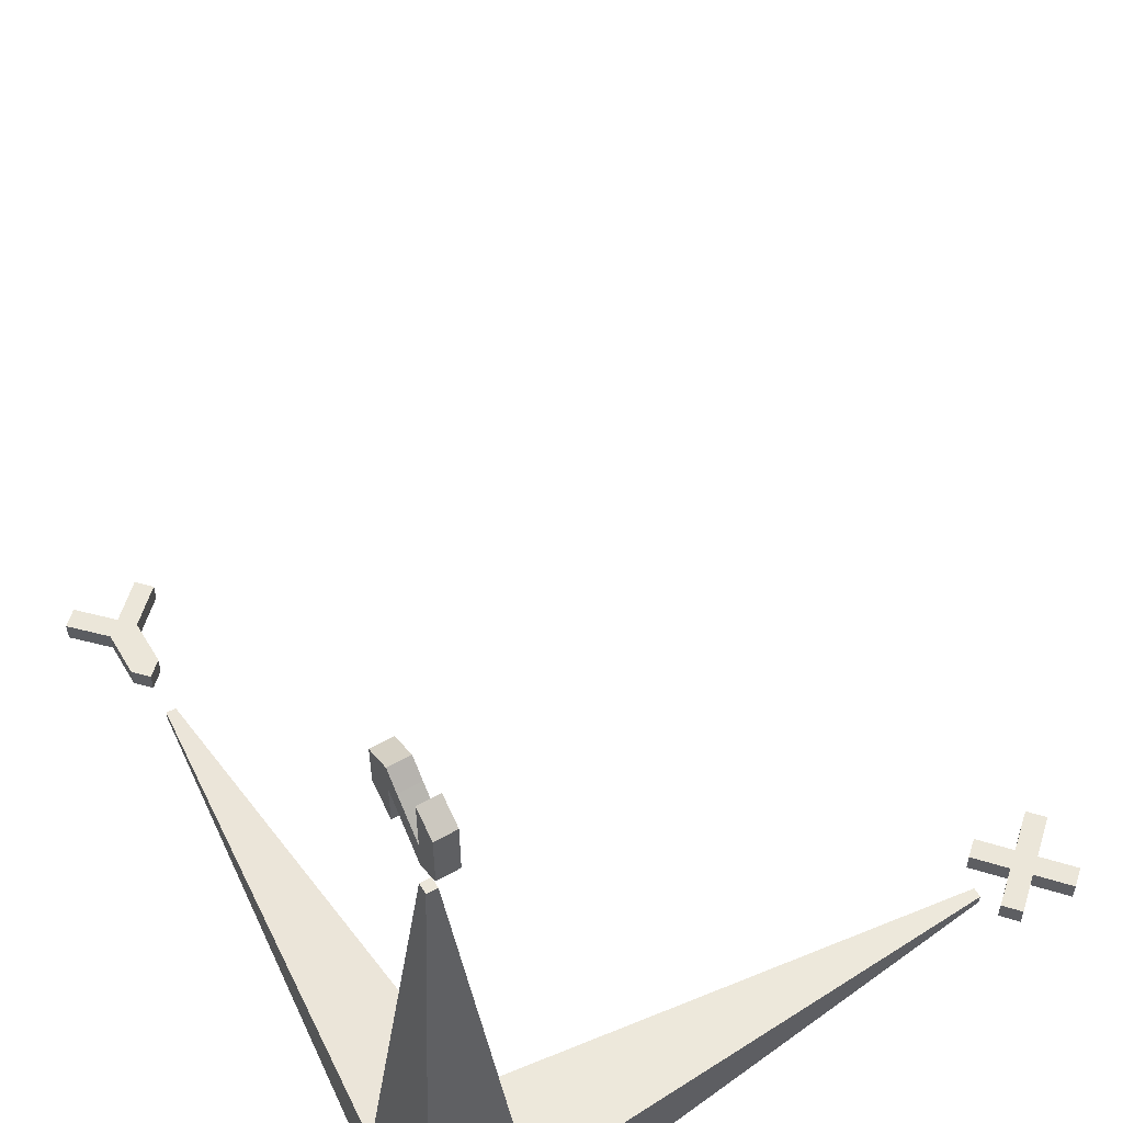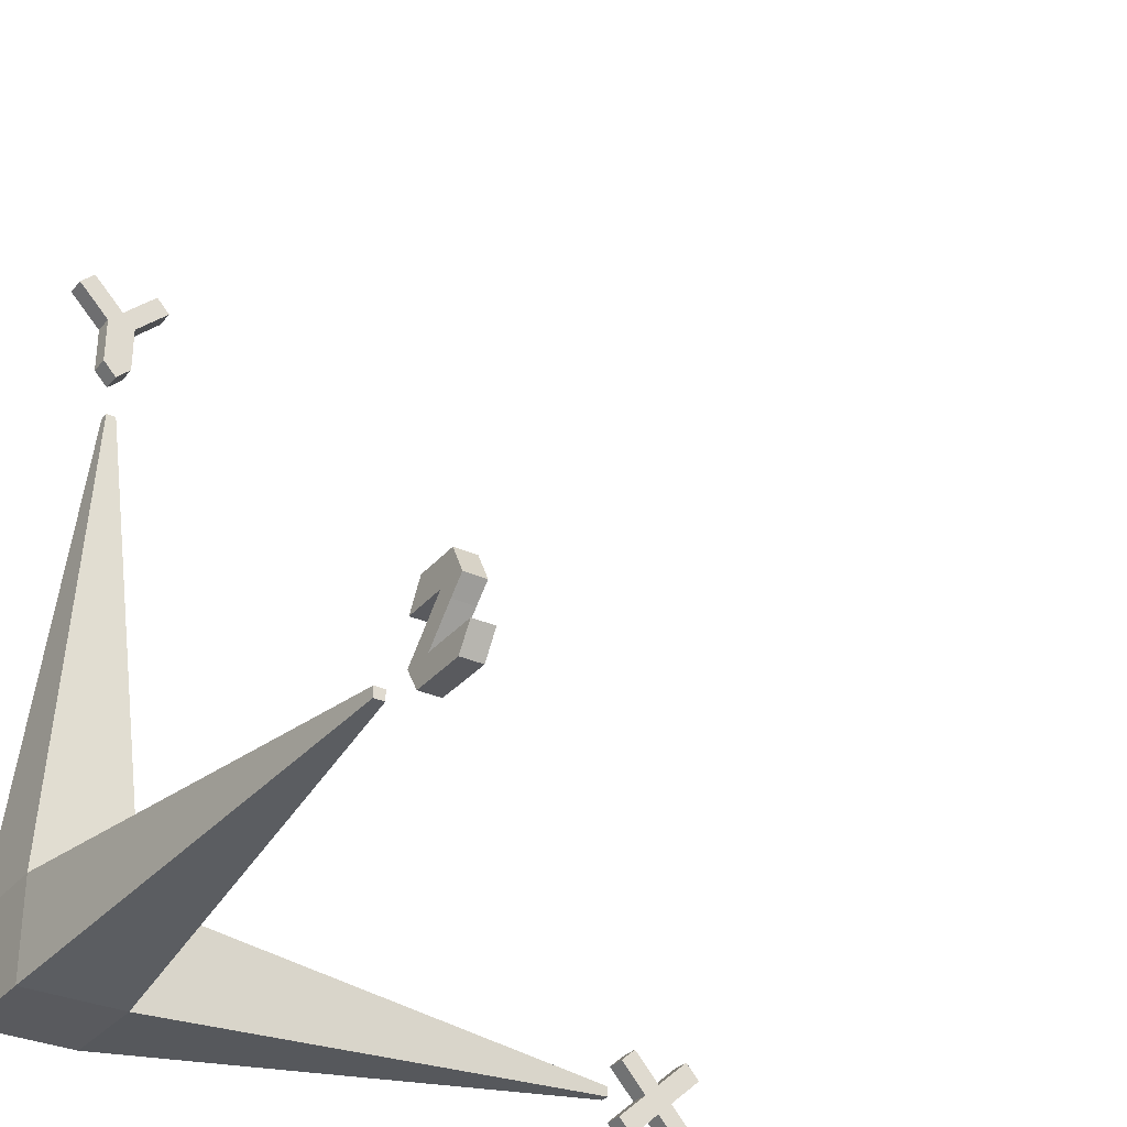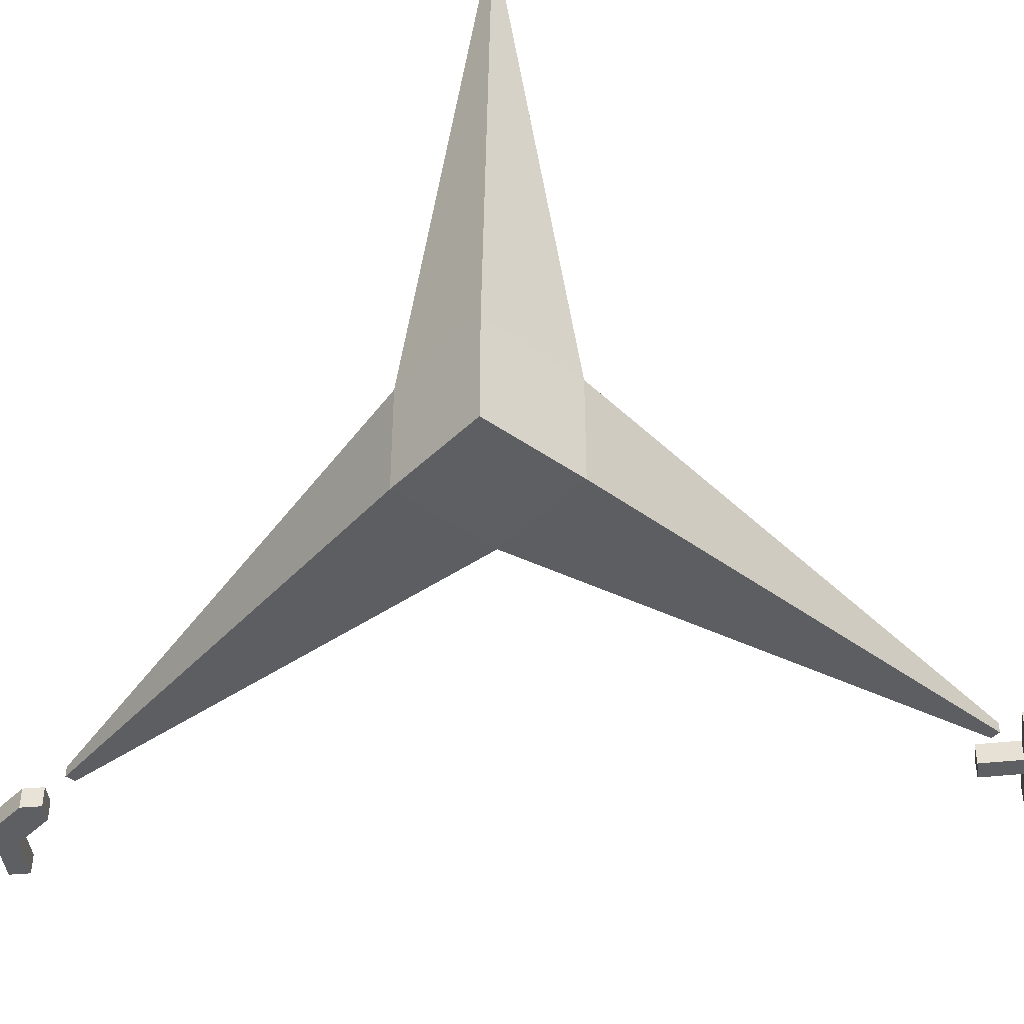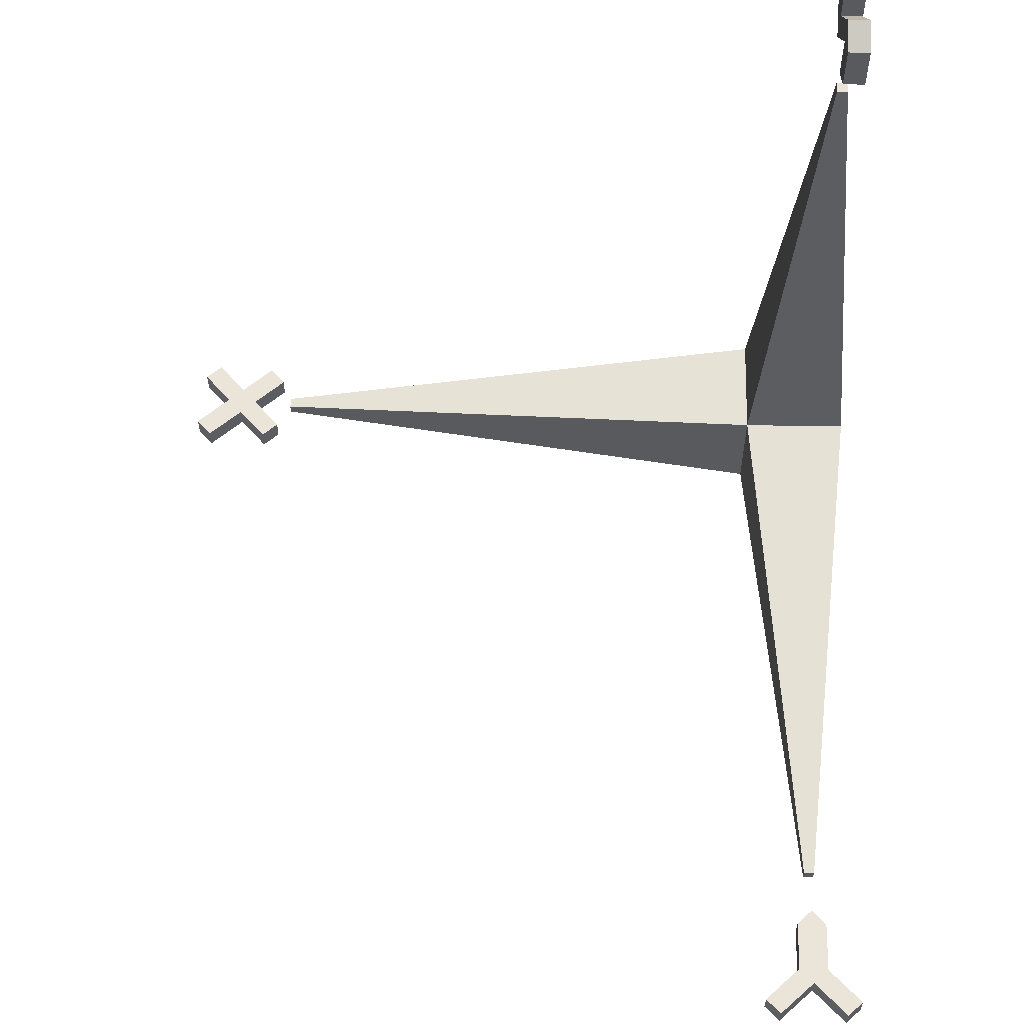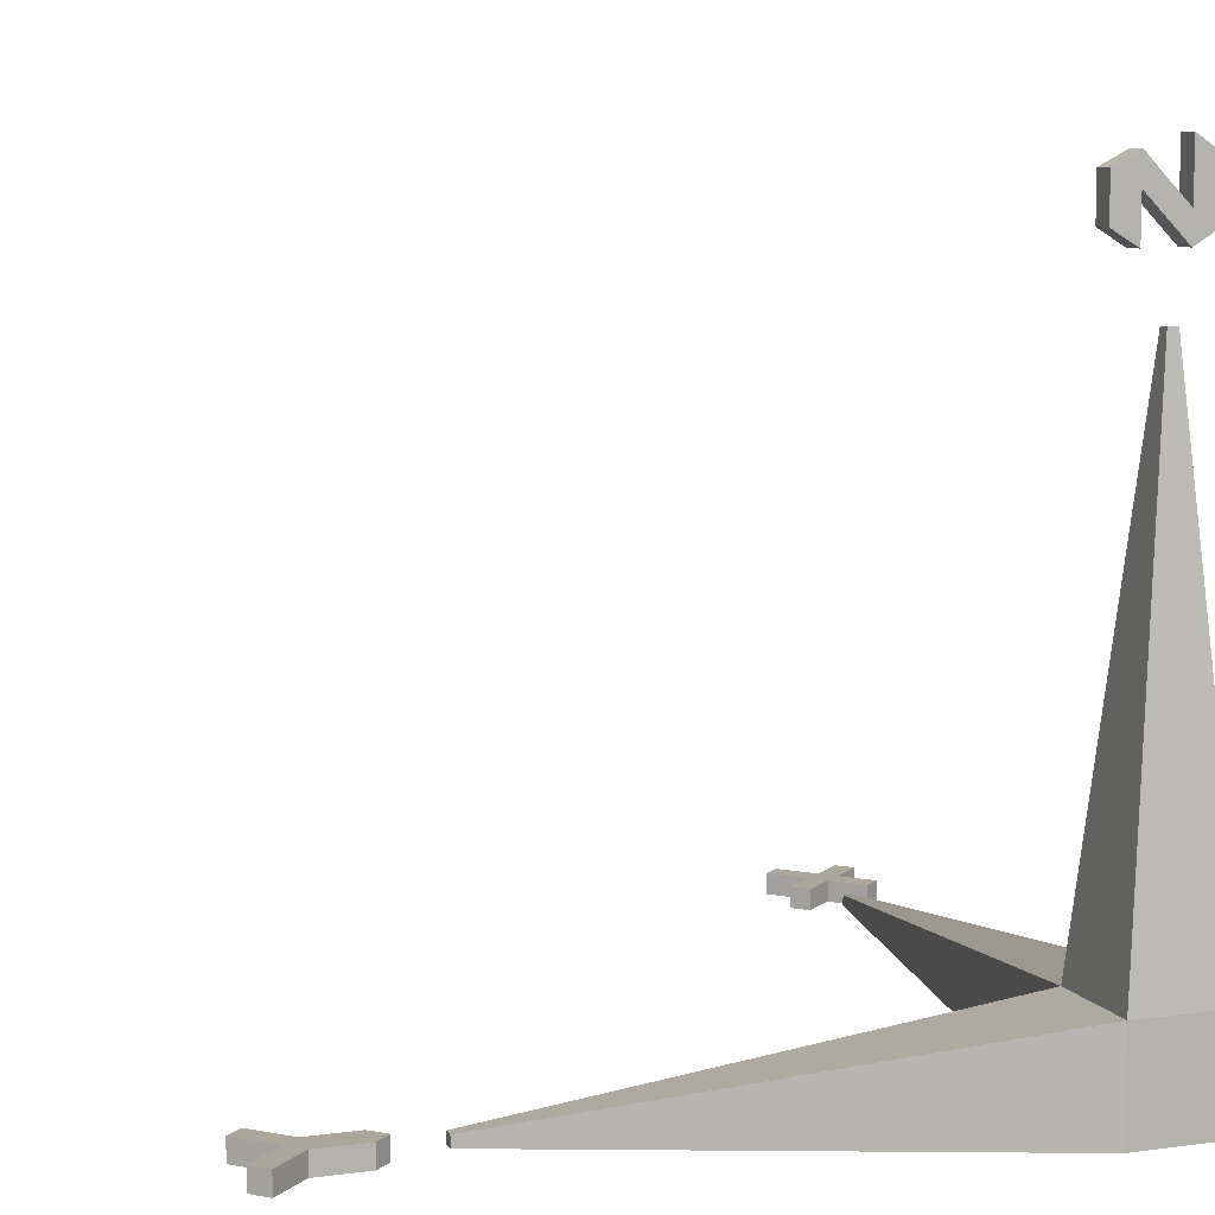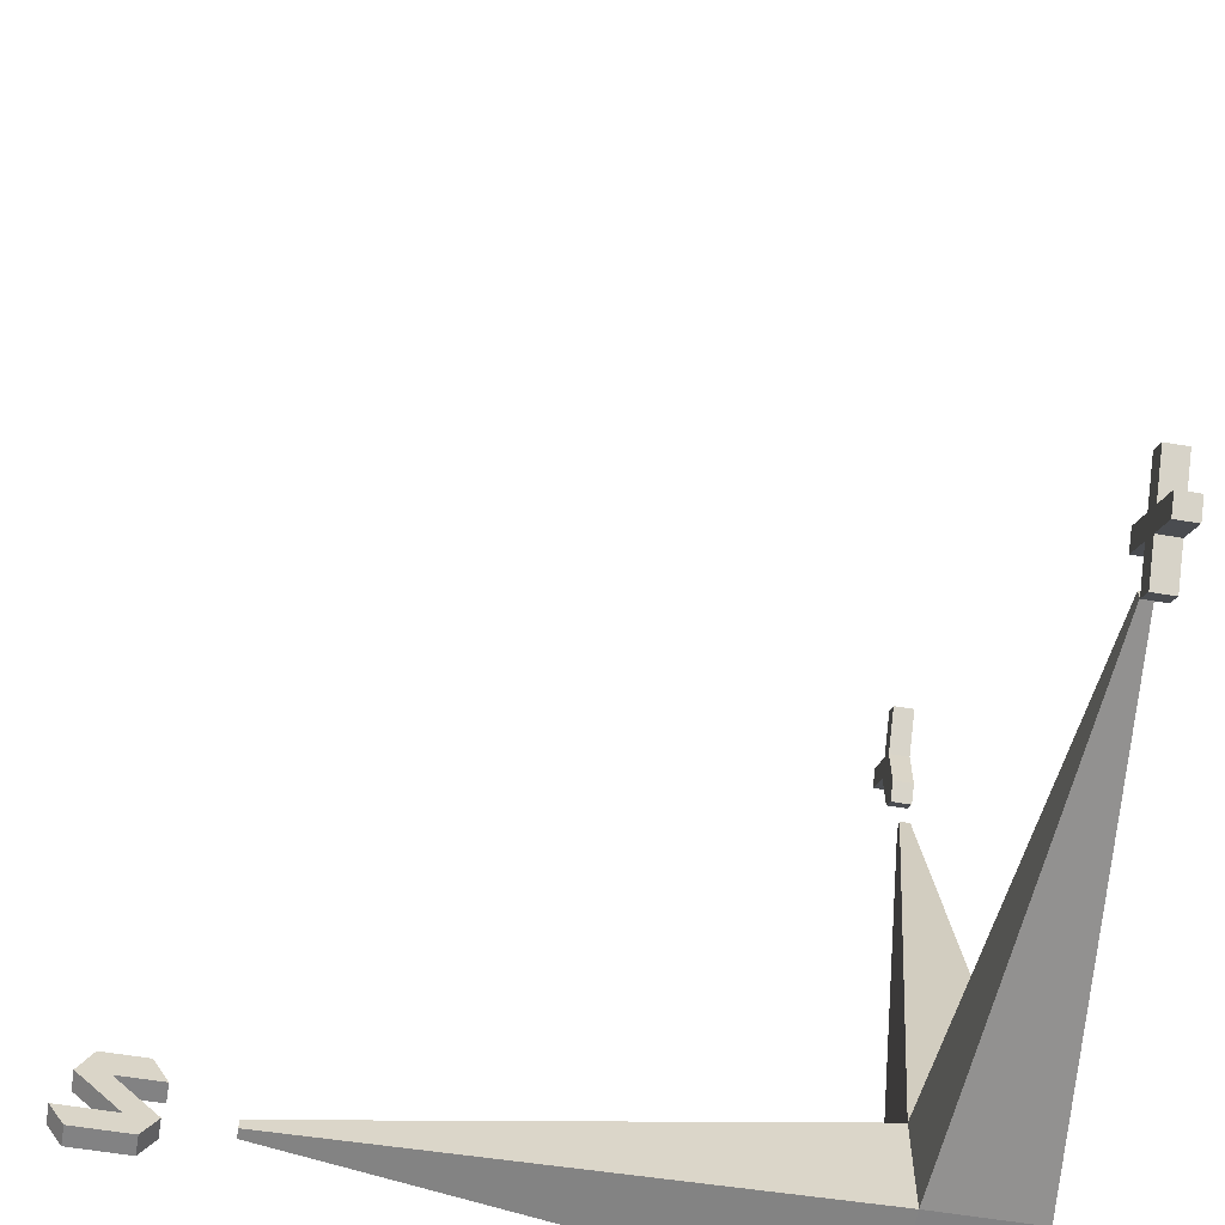
<metadata>
{"format":"obj","ext":"obj","renderer":"f3d","projection":"perspective","resolution":1024,"background":"white","views":[{"elev":55.8,"azim":-30.5,"up":"+Z"},{"elev":-31.6,"azim":-32.7,"up":"+Y"},{"elev":-41.9,"azim":-40.5,"up":"+Z"},{"elev":59.1,"azim":-179.0,"up":"+Z"},{"elev":8.1,"azim":-109.9,"up":"+Z"},{"elev":-60.9,"azim":80.4,"up":"+Y"}]}
</metadata>
<code>
o Cube.003
v -0.02 0.0775 1.214
v -0.02 0.1058 1.242
v 0.02 0.0775 1.214
v 0.02 0.1058 1.242
v -0.02 0.03297 1.241
v -0.02 0.07748 1.27
v 0.02 0.03297 1.241
v 0.02 0.07748 1.27
v -0.02 0.1618 1.298
v 0.02 0.1618 1.298
v 0.02 0.1335 1.326
v -0.02 0.1335 1.326
v 0.02 0.07748 1.379
v 0.02 0.03297 1.35
v -0.02 0.03297 1.35
v -0.02 0.07748 1.379
v -0.02 0.2133 1.328
v 0.02 0.2133 1.328
v 0.02 0.1615 1.355
v -0.02 0.1615 1.355
v -0.02 0.1618 1.213
v 0.02 0.1618 1.213
v -0.02 0.2133 1.243
v 0.02 0.2133 1.243
v 0.01 1.2 0.01
v -0.01 1.2 0.01
v 0.01 1.2 -0.01
v 0.101 0.1991 0.1002
v -0.101 0.1991 0.1002
v -0.1 0 0.1
v -0.101 0.1991 -0.1002
v -0.0101 0.1095 1.1
v 0.0101 0.1095 1.1
v -0.1 0 -0.1
v -0.01 0.08961 1.1
v 0.01 0.08961 1.1
v 0.1 0 0.1
v 0.1 0 -0.1
v 1.1 0.08961 0.01
v 1.1 0.08961 -0.01
v 1.101 0.1095 0.01002
v 1.101 0.1095 -0.01002
v 0.101 0.1991 -0.1002
v -0.01 1.2 -0.01
v 1.126 0.1637 0.02
v 1.126 0.1637 -0.02
v 1.155 0.1904 0.02
v 1.178 0.1054 0.02
v 1.208 0.1321 0.02
v 1.178 0.1054 -0.02
v 1.208 0.1321 -0.02
v 1.206 0.07395 -0.02
v 1.118 0.05244 -0.02
v 1.147 0.02096 -0.02
v 1.118 0.05244 0.02
v 1.147 0.02096 0.02
v 1.206 0.07395 0.02
v 1.259 0.01451 0.02
v 1.236 0.1006 0.02
v 1.289 0.04116 0.02
v 1.289 0.04116 -0.02
v 1.259 0.01451 -0.02
v 1.236 0.1006 -0.02
v 1.3 0.158 -0.02
v 1.3 0.158 0.02
v 1.272 0.1895 0.02
v 1.272 0.1895 -0.02
v 1.155 0.1904 -0.02
v -0.02883 1.406 -0.02264
v -0.00134 1.377 -0.02264
v 0.000229 1.433 -0.02264
v -0.02883 1.406 0.01736
v -0.09255 1.471 -0.02264
v -0.02883 1.312 -0.02264
v -0.06349 1.499 -0.02264
v -0.09255 1.471 0.01736
v -0.06349 1.499 0.01736
v 0.000229 1.433 0.01736
v 0.02772 1.404 0.01736
v 0.06723 1.497 0.01736
v -0.00134 1.377 0.01736
v 0.06723 1.497 -0.02264
v 0.09472 1.468 0.01736
v 0.09472 1.468 -0.02264
v 0.02772 1.404 -0.02264
v 0.02772 1.31 -0.02264
v -0.00134 1.283 -0.02264
v 0.02772 1.31 0.01736
v -0.00134 1.283 0.01736
v -0.02883 1.312 0.01736
f 2 3 1
f 3 8 7
f 6 13 8
f 6 1 5
f 7 1 3
f 8 12 6
f 11 20 12
f 2 10 4
f 6 9 2
f 4 11 8
f 13 15 14
f 8 14 7
f 6 15 16
f 7 15 5
f 18 20 19
f 9 22 10
f 9 20 17
f 10 19 11
f 21 24 22
f 9 23 21
f 18 23 17
f 10 24 18
f 2 4 3
f 3 4 8
f 6 16 13
f 6 2 1
f 7 5 1
f 8 11 12
f 11 19 20
f 2 9 10
f 6 12 9
f 4 10 11
f 13 16 15
f 8 13 14
f 6 5 15
f 7 14 15
f 18 17 20
f 9 21 22
f 9 12 20
f 10 18 19
f 21 23 24
f 9 17 23
f 18 24 23
f 10 22 24
f 27 26 25
f 25 26 29
f 27 25 28
f 25 29 28
f 29 34 30
f 29 30 35
f 26 31 29
f 29 33 28
f 29 31 34
f 29 35 32
f 29 32 33
f 33 32 35
f 33 35 36
f 37 36 35
f 37 35 30
f 37 34 38
f 38 39 37
f 28 36 37
f 28 37 39
f 37 30 34
f 40 41 39
f 38 40 39
f 28 39 41
f 40 42 41
f 28 41 42
f 43 42 40
f 28 42 43
f 43 40 38
f 31 43 38
f 27 28 43
f 44 27 43
f 44 43 31
f 26 44 31
f 27 44 26
f 31 38 34
f 28 33 36
f 47 46 45
f 50 45 46
f 49 47 45
f 49 45 48
f 50 48 45
f 46 51 50
f 51 52 50
f 50 55 48
f 50 52 54
f 50 54 53
f 50 53 55
f 53 56 55
f 48 55 56
f 53 54 56
f 57 56 54
f 48 56 57
f 52 58 57
f 57 58 60
f 49 48 57
f 57 54 52
f 57 60 59
f 49 57 59
f 61 60 58
f 59 60 61
f 61 58 62
f 63 61 62
f 59 61 63
f 51 64 63
f 51 63 52
f 63 65 59
f 63 62 52
f 63 64 65
f 49 65 66
f 66 65 64
f 49 59 65
f 66 64 67
f 49 66 67
f 51 67 64
f 49 67 51
f 52 62 58
f 68 49 51
f 46 68 51
f 47 68 46
f 68 47 49
f 71 70 69
f 70 74 69
f 69 75 71
f 69 72 76
f 72 69 74
f 69 76 73
f 69 73 75
f 77 73 76
f 72 77 76
f 78 75 77
f 77 75 73
f 72 78 77
f 81 79 78
f 78 79 83
f 81 78 72
f 78 82 71
f 78 71 75
f 78 83 80
f 78 80 82
f 83 84 82
f 85 84 83
f 83 82 80
f 85 83 79
f 71 84 85
f 71 85 70
f 70 85 86
f 79 86 85
f 70 86 87
f 87 86 88
f 79 88 86
f 87 88 89
f 81 89 88
f 81 88 79
f 87 89 90
f 81 90 89
f 87 90 74
f 72 74 90
f 81 72 90
f 70 87 74
f 71 82 84

</code>
